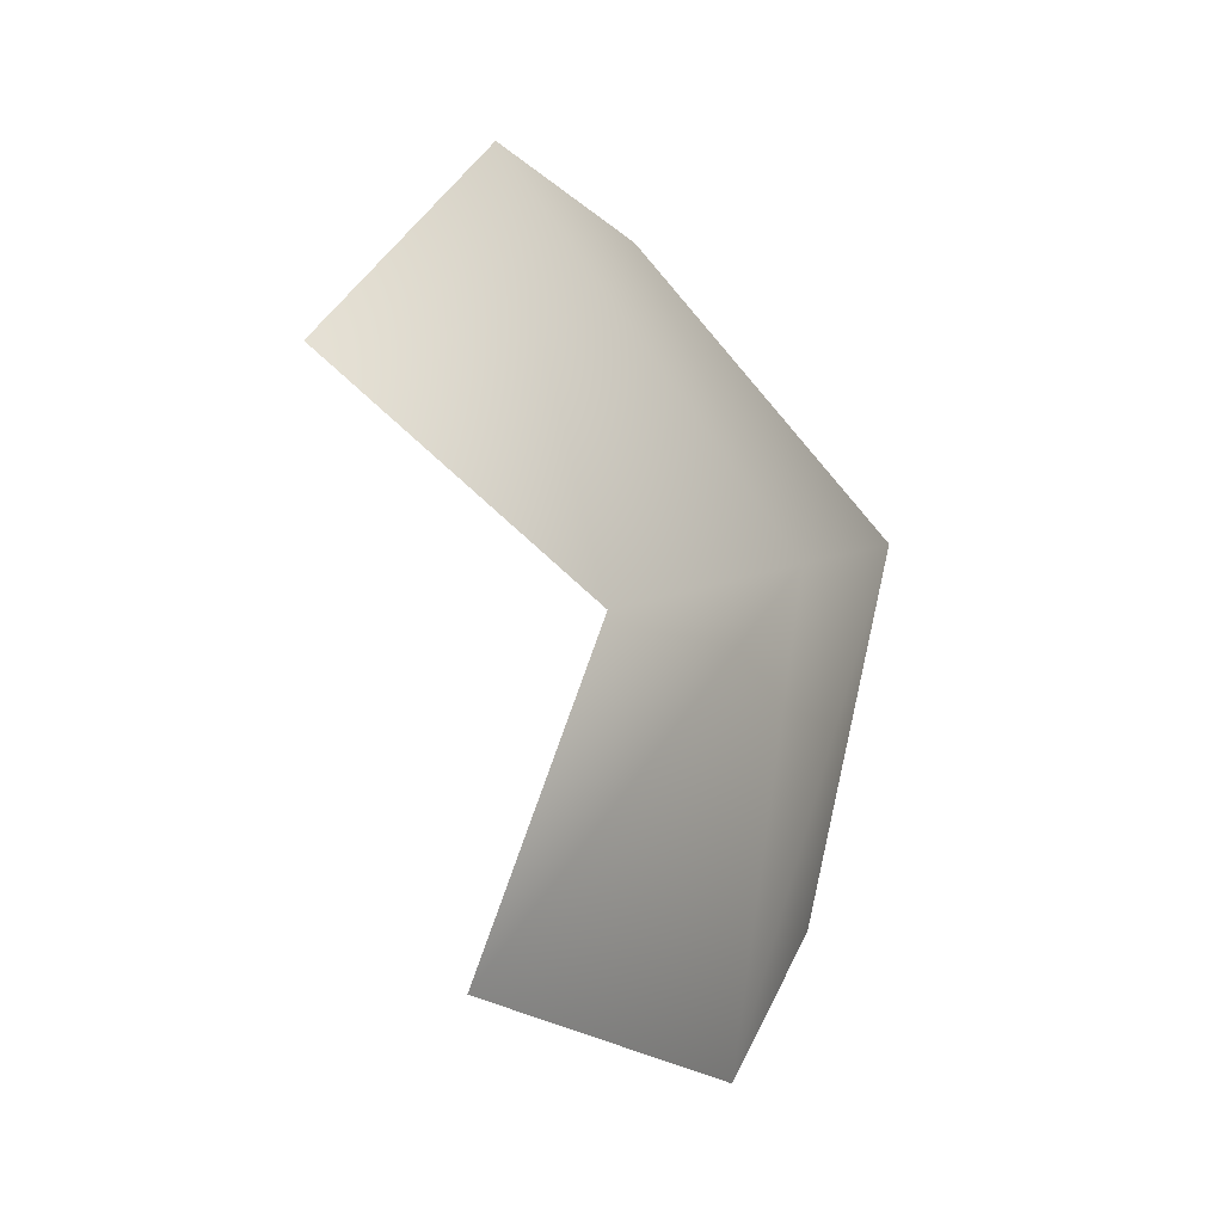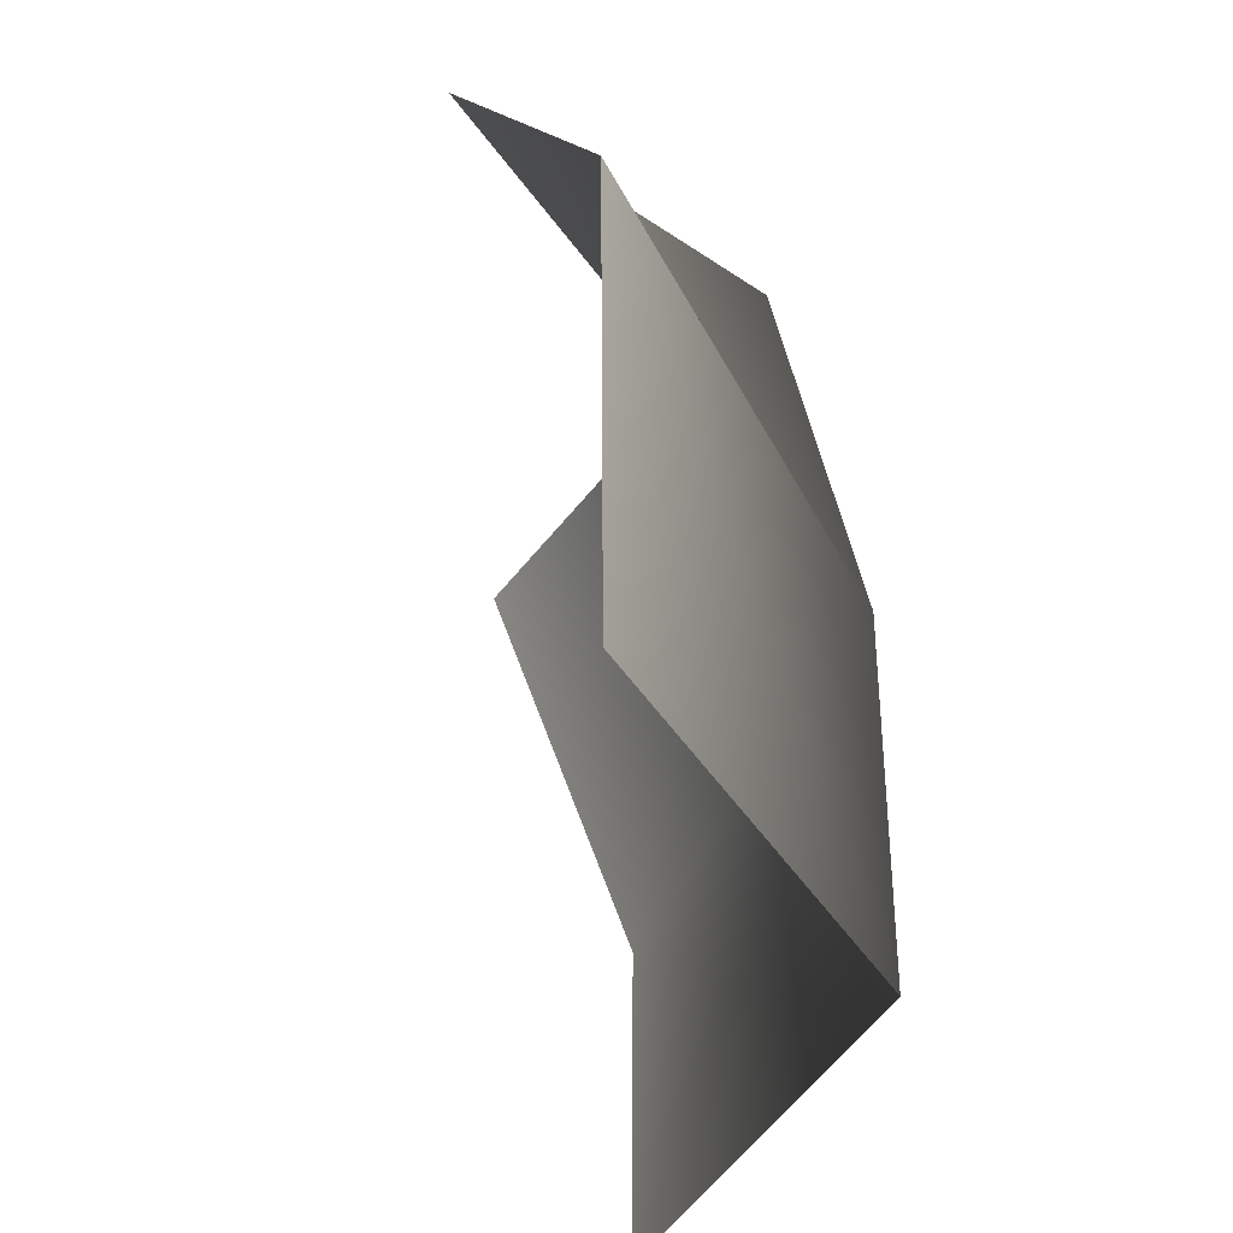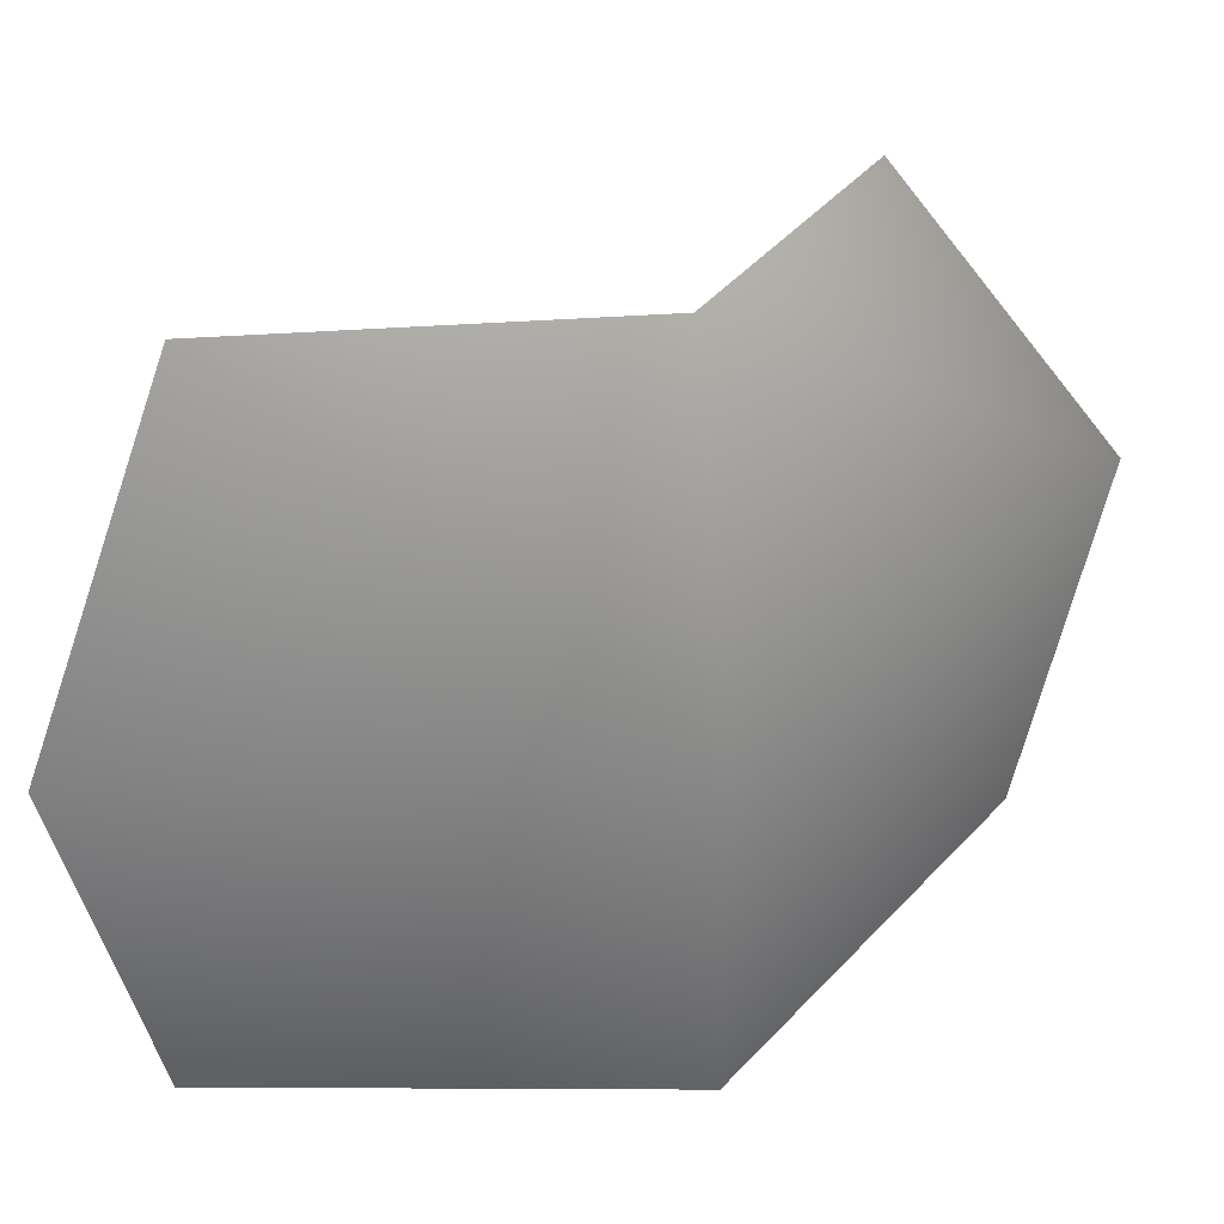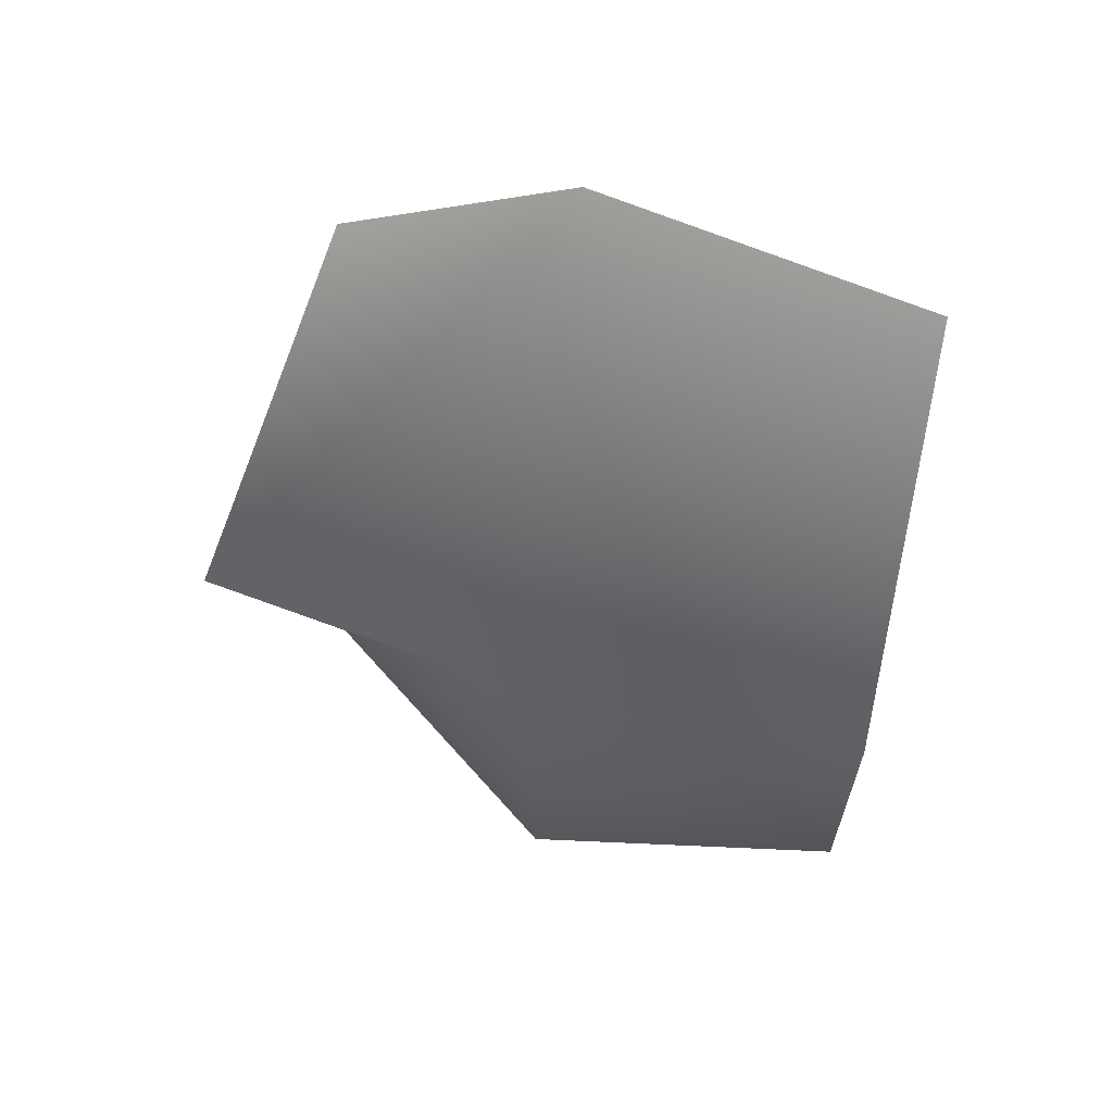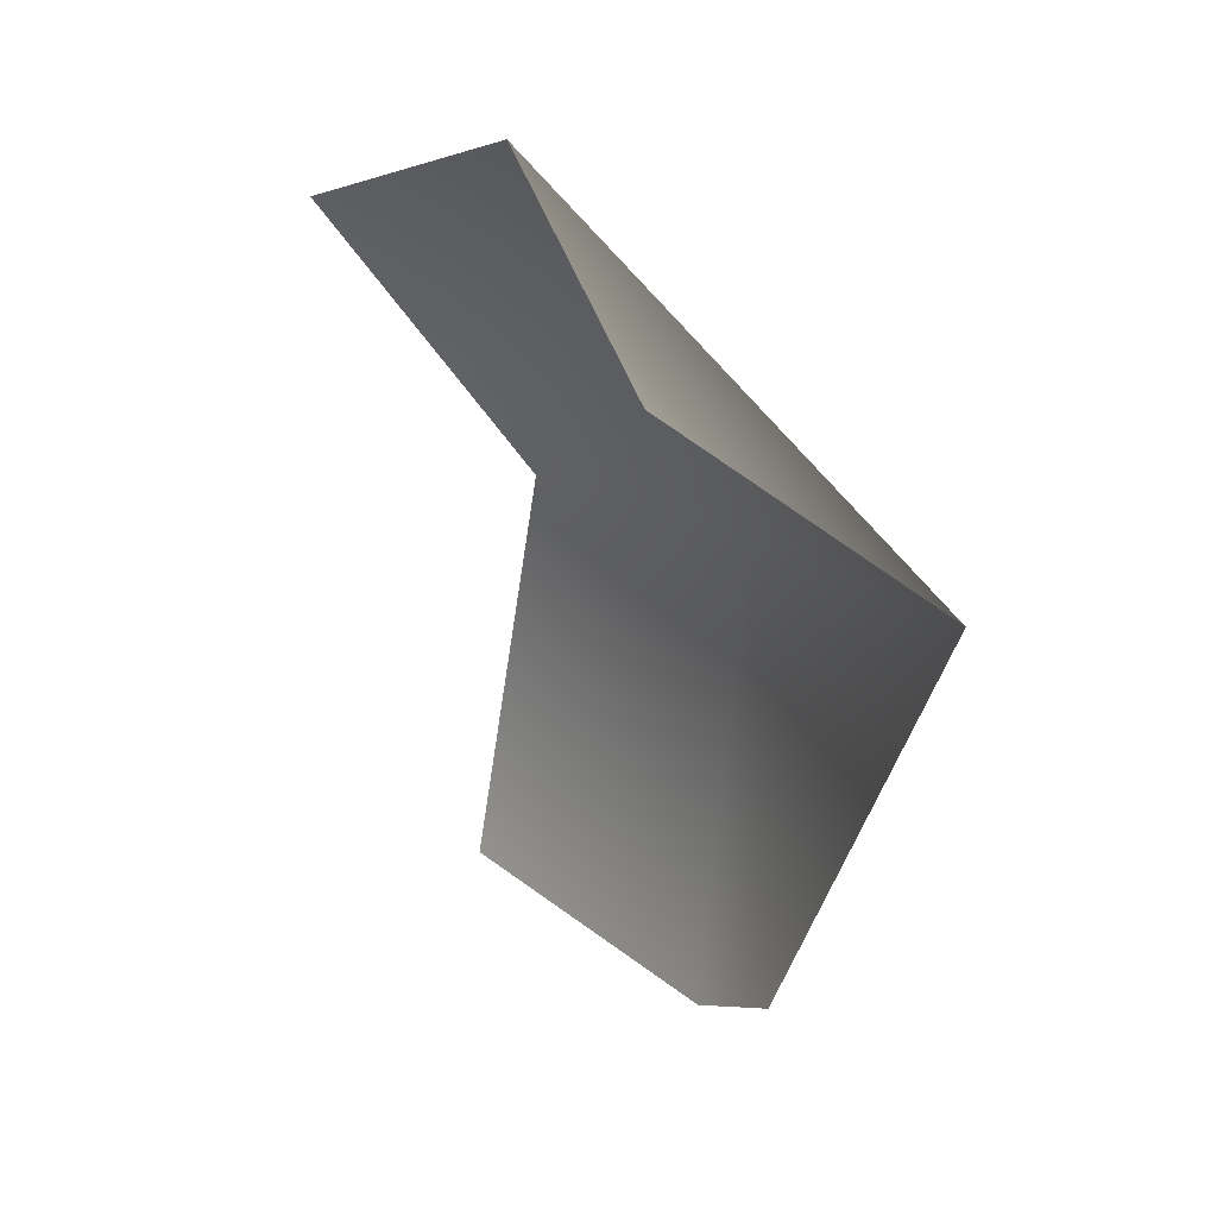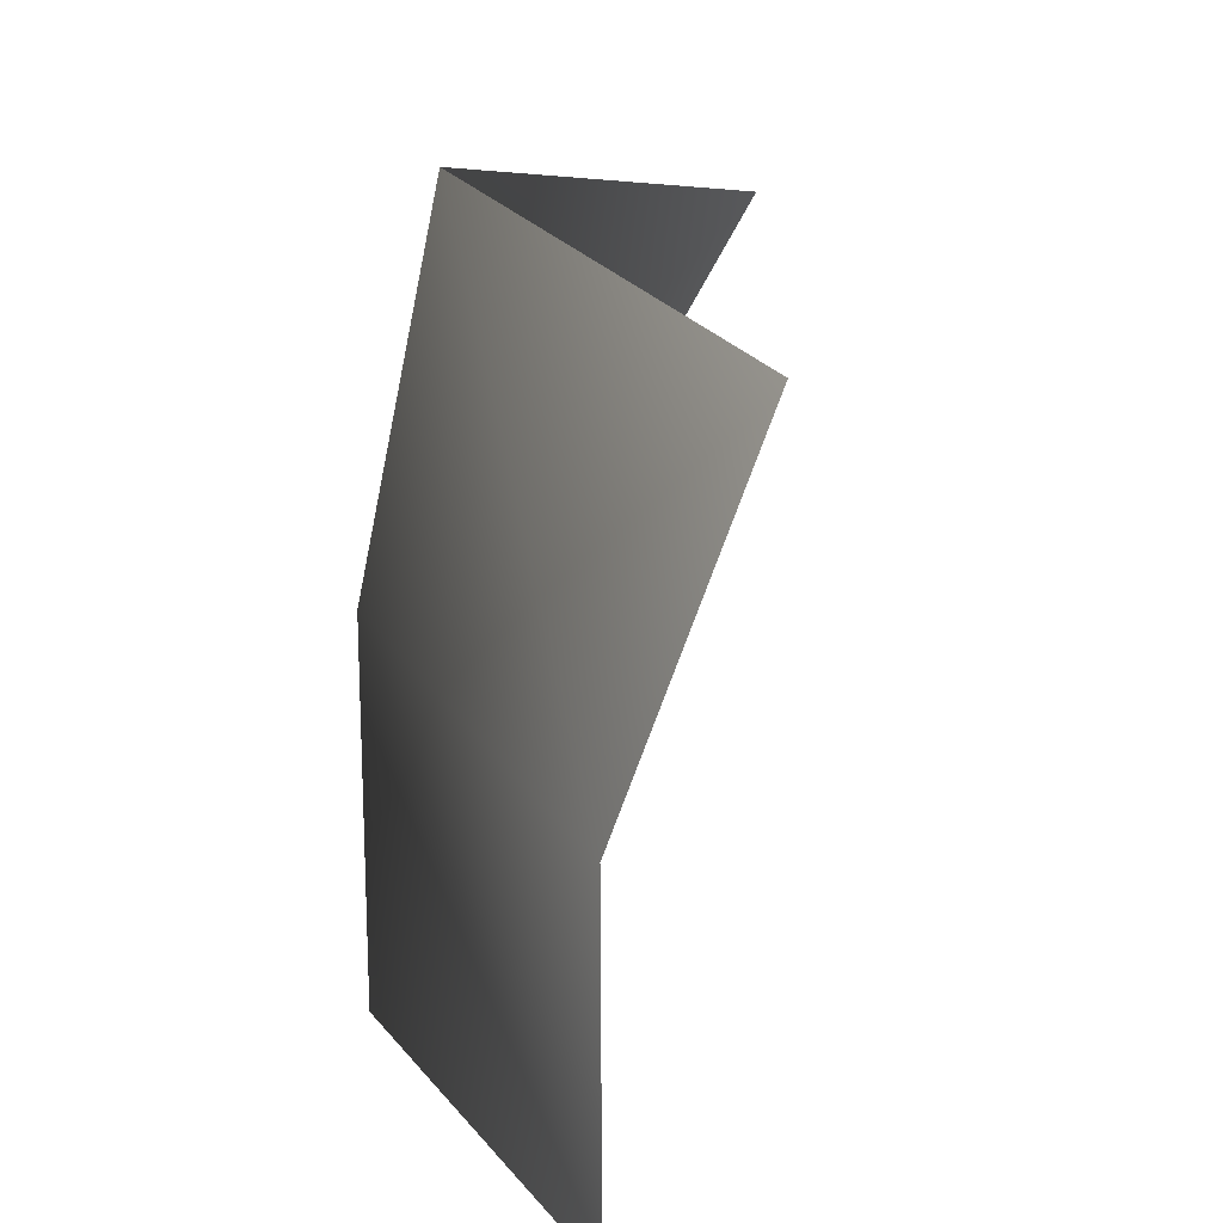
<metadata>
{"format":"obj","ext":"obj","renderer":"f3d","projection":"perspective","resolution":1024,"background":"white","views":[{"elev":4.8,"azim":-160.1,"up":"+Z"},{"elev":-39.6,"azim":-163.5,"up":"+Y"},{"elev":38.4,"azim":-101.2,"up":"+Y"},{"elev":58.3,"azim":-78.3,"up":"+Z"},{"elev":15.0,"azim":139.4,"up":"+Z"},{"elev":19.7,"azim":15.6,"up":"+Y"}]}
</metadata>
<code>
g default
v 14.36 38.71 -23.13
v 4.216 21.86 -31.68
v 5.496 0 -26.91
v 4.298 43.71 -1.152
v -0 21.86 0
v -0 0 0
v 24 38.71 12.85
v 19.49 21.86 25.33
v 18.21 0 20.56
g grass
f 1 2 5 4
f 2 3 6 5
f 4 5 8 7
f 5 6 9 8

</code>
